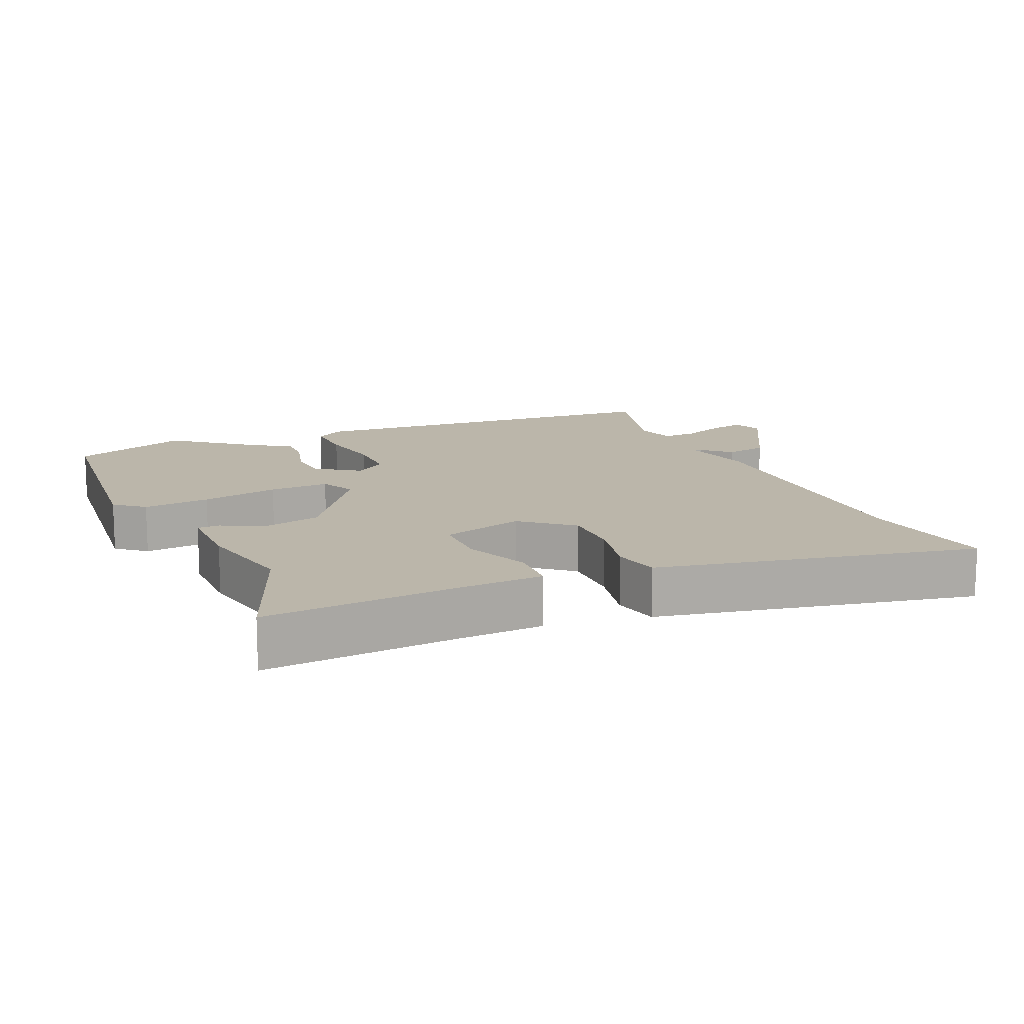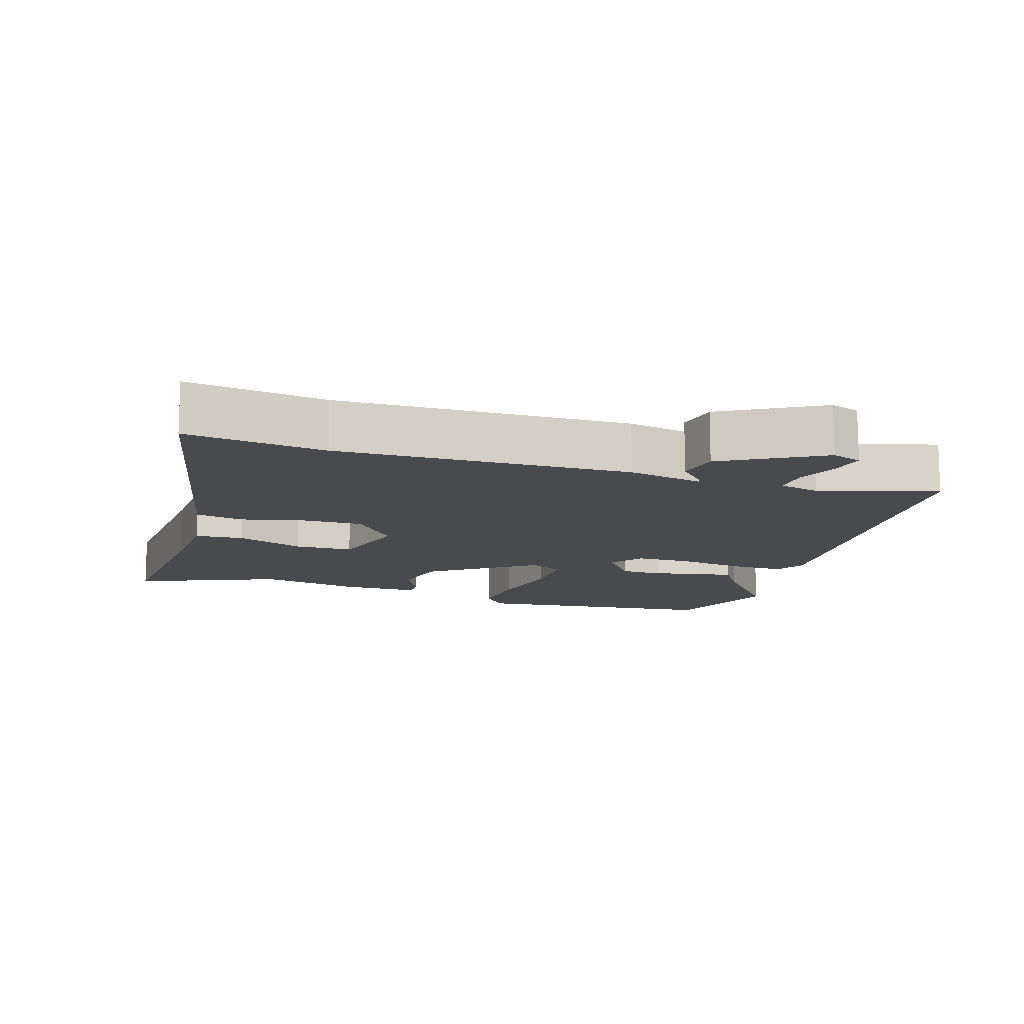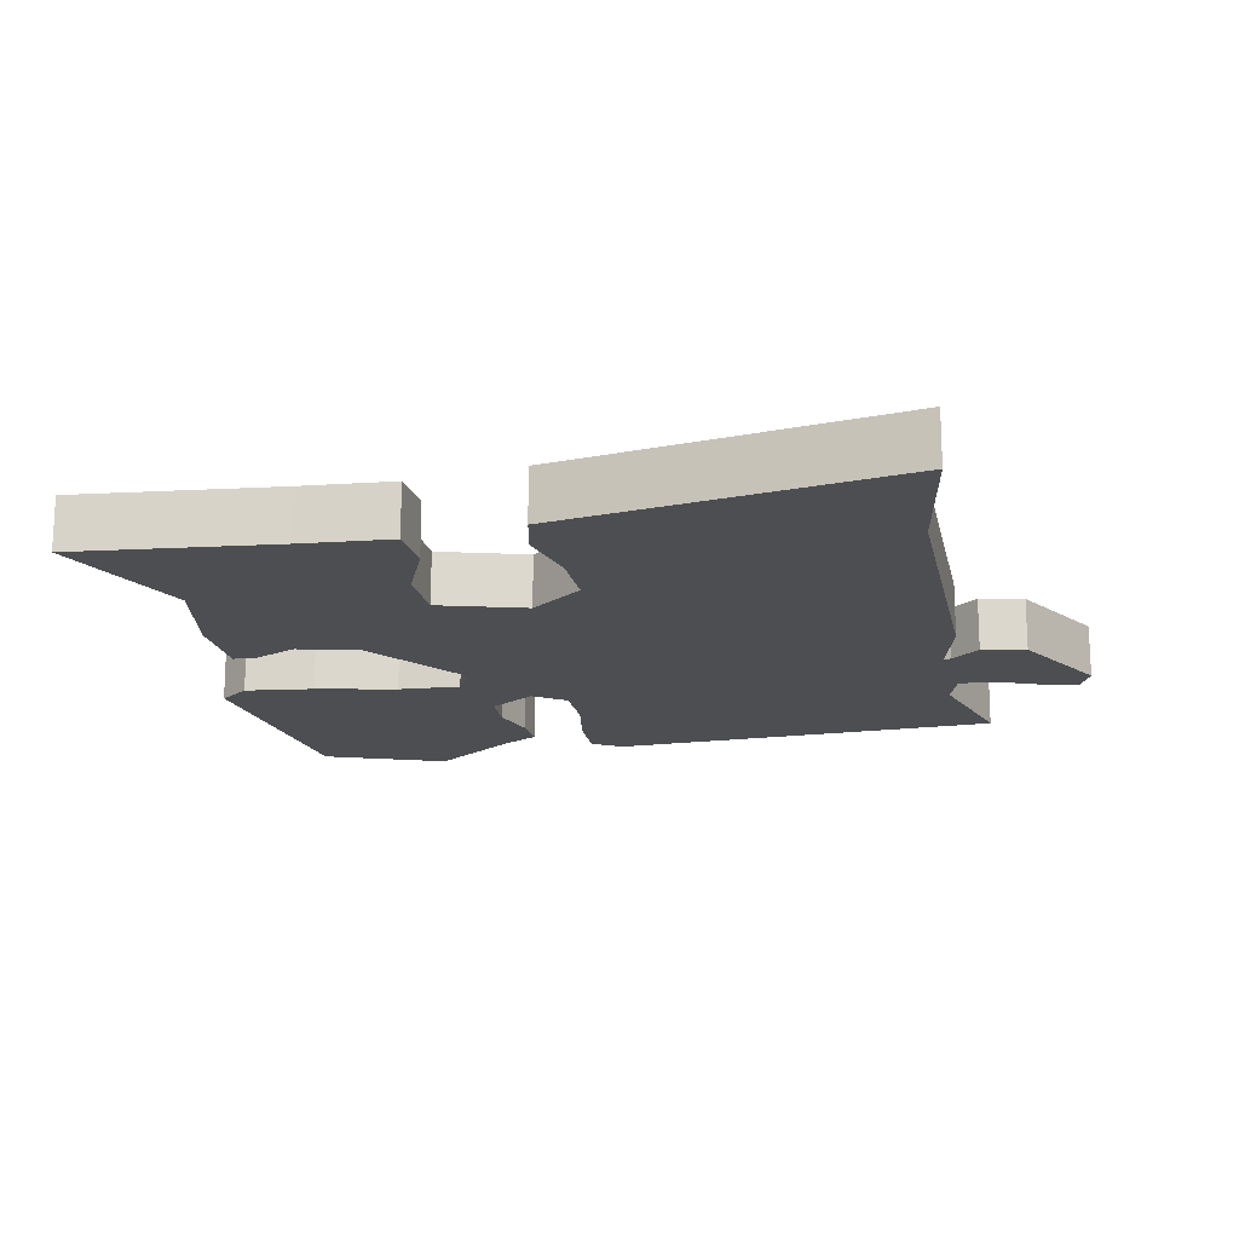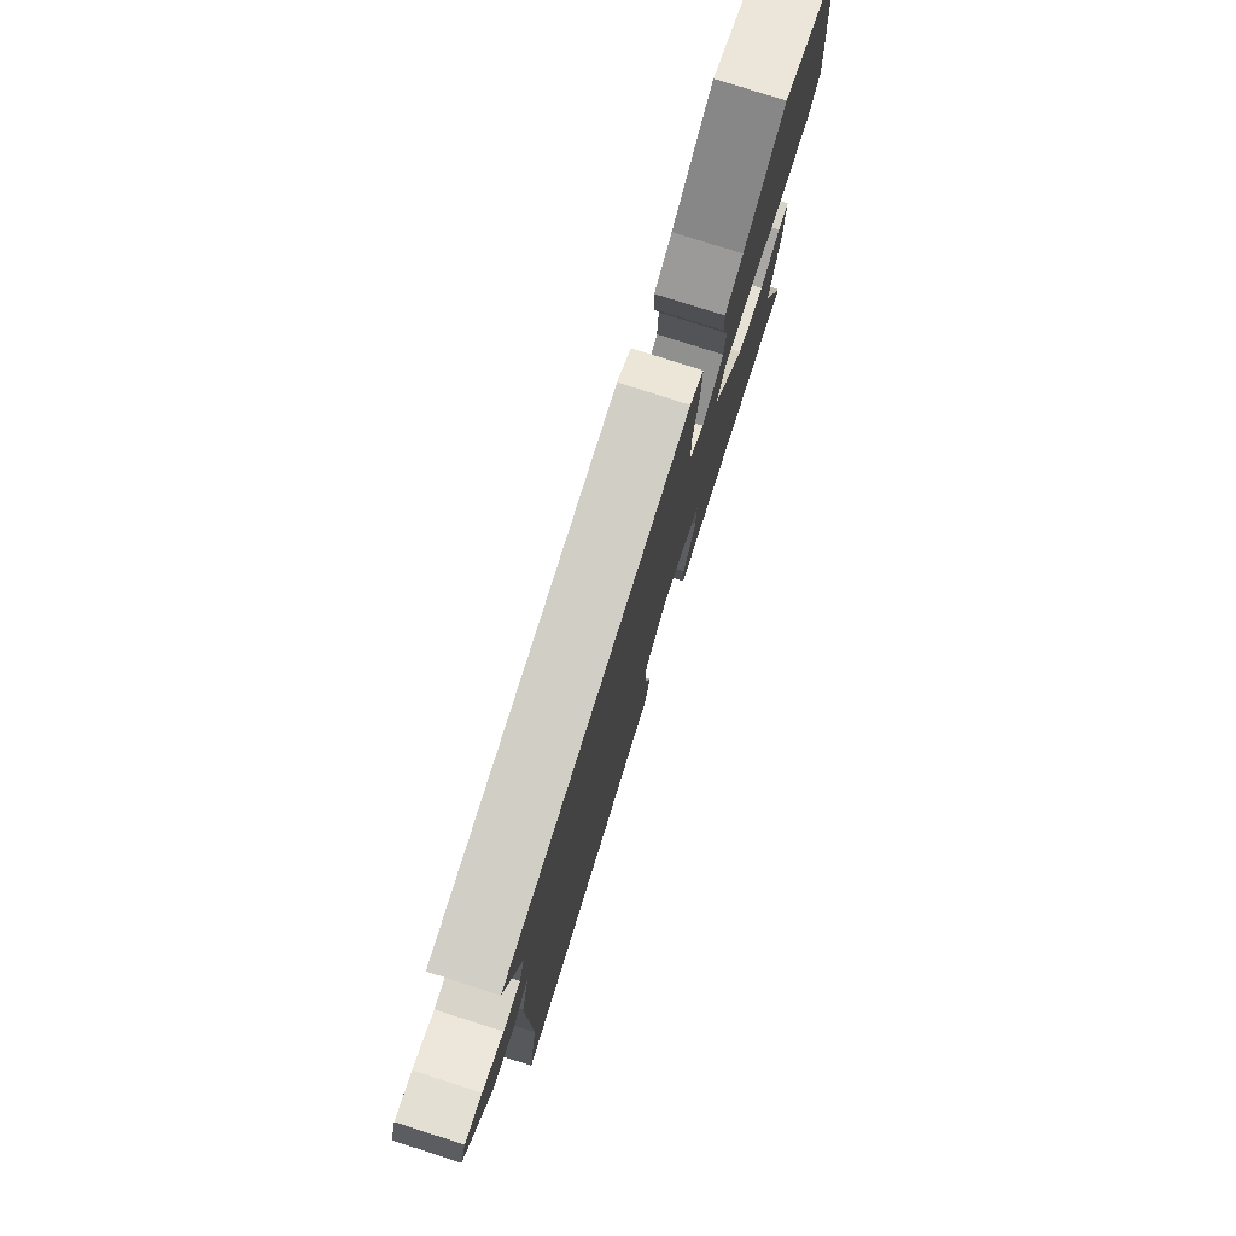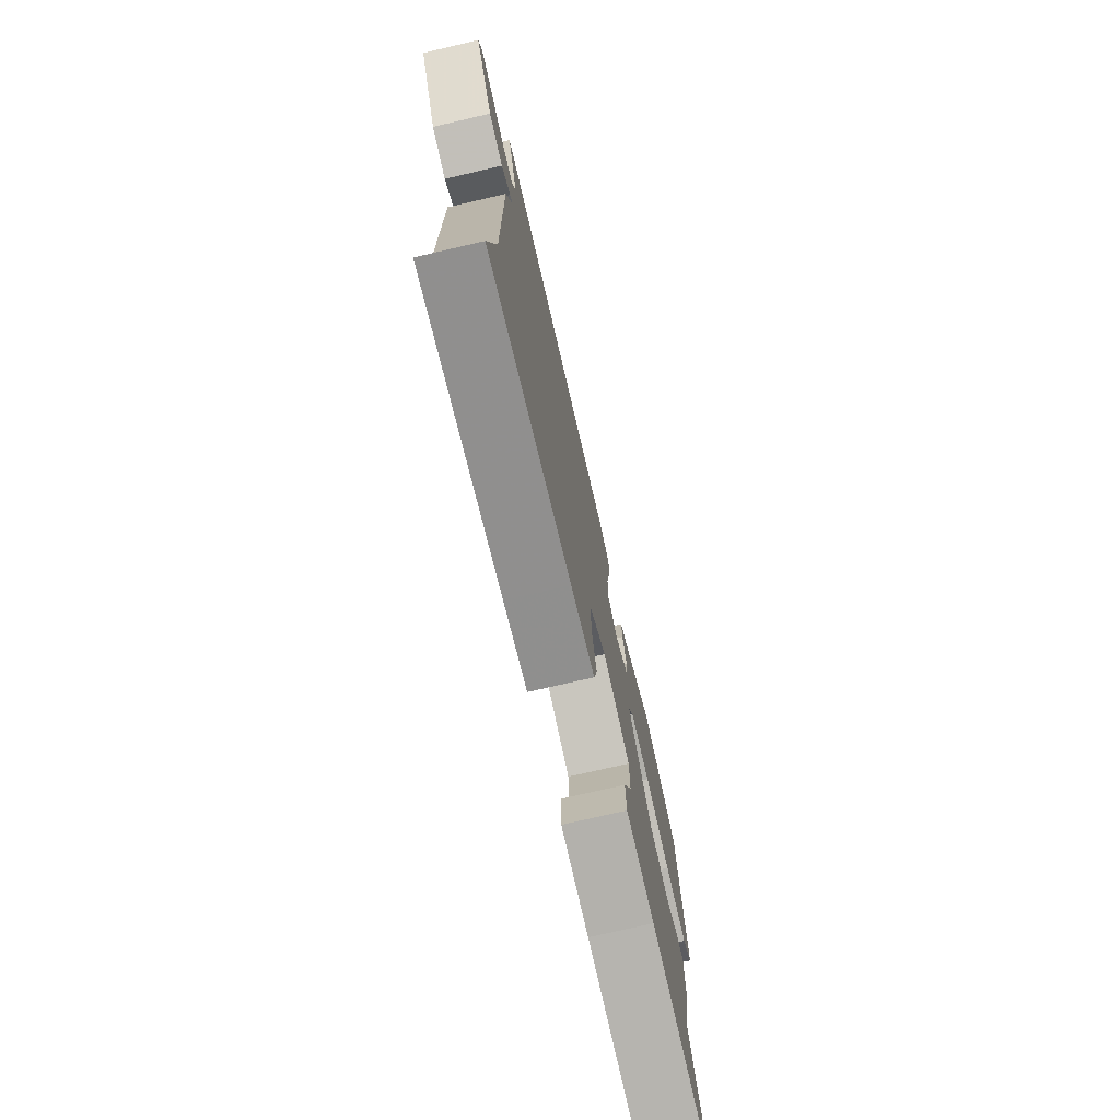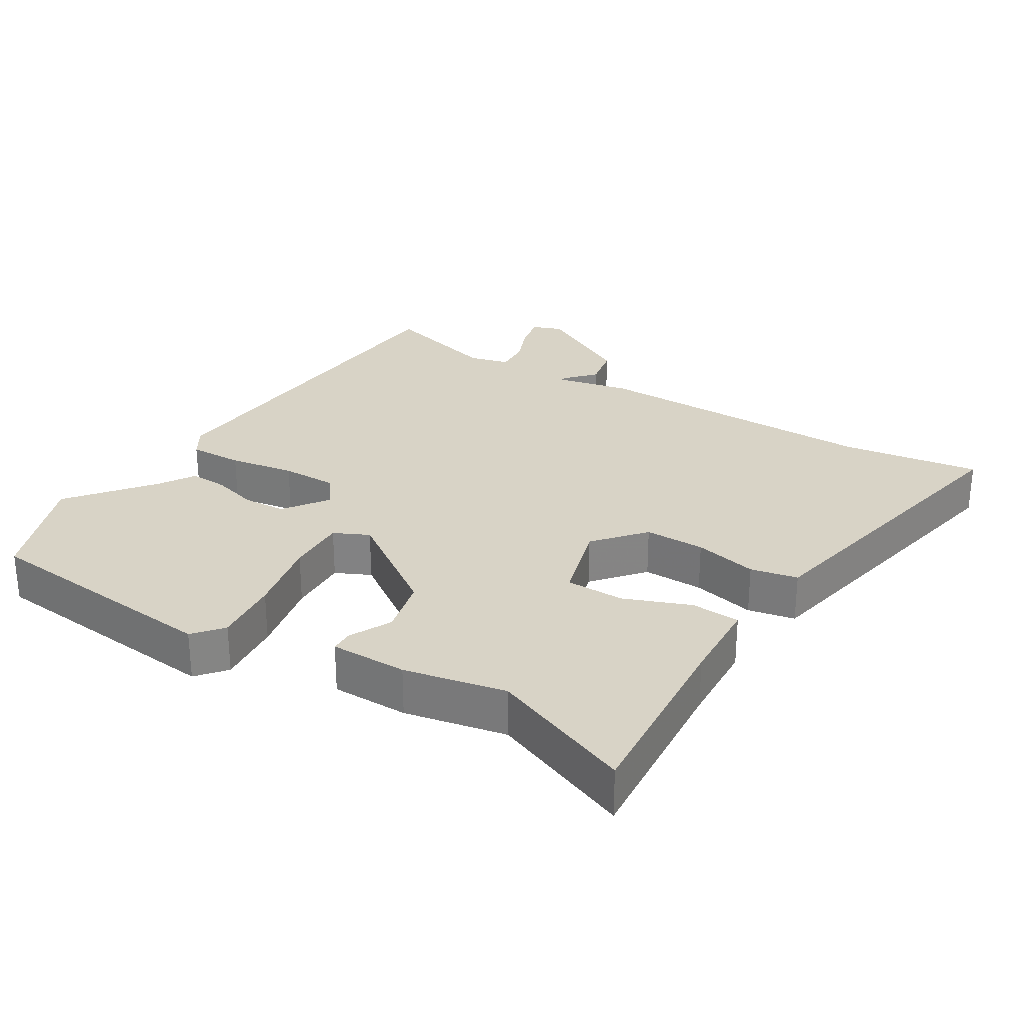
<metadata>
{"format":"obj","ext":"obj","renderer":"f3d","projection":"perspective","resolution":1024,"background":"white","views":[{"elev":13.9,"azim":156.9,"up":"+Y"},{"elev":-12.8,"azim":-106.4,"up":"+Y"},{"elev":-16.7,"azim":-168.5,"up":"+Y"},{"elev":79.0,"azim":-72.3,"up":"+Z"},{"elev":-75.6,"azim":-77.0,"up":"+Z"},{"elev":28.2,"azim":122.3,"up":"+Y"}]}
</metadata>
<code>
v -0.517 0.07 -0.608
v -0.485 0.07 -0.405
v -0.486 0.07 0.023
v -0.461 0.07 0.133
v -0.472 0.07 0.128
v -0.512 0.07 0.092
v -0.574 0.07 0.105
v -0.653 0.07 0.252
v -0.636 0.07 0.296
v -0.585 0.07 0.285
v -0.523 0.07 0.259
v -0.472 0.07 0.256
v -0.456 0.07 0.315
v -0.503 0.07 0.489
v 0.054 0.07 0.523
v 0.096 0.07 0.496
v 0.093 0.07 0.417
v 0.076 0.07 0.321
v 0.075 0.07 0.239
v 0.121 0.07 0.205
v 0.186 0.07 0.25
v 0.19 0.07 0.313
v 0.172 0.07 0.38
v 0.17 0.07 0.436
v 0.223 0.07 0.468
v 0.344 0.07 0.562
v 0.516 0.07 0.494
v 0.548 0.07 0.131
v 0.505 0.07 0.096
v 0.407 0.07 0.107
v 0.293 0.07 0.132
v 0.205 0.07 0.136
v 0.18 0.07 0.085
v 0.285 0.07 -0.069
v 0.37 0.07 -0.09
v 0.432 0.07 -0.06
v 0.465 0.07 -0.061
v 0.464 0.07 -0.174
v 0.432 0.07 -0.323
v 0.513 0.07 -0.533
v 0.23 0.07 -0.507
v 0.105 0.07 -0.499
v 0.102 0.07 -0.427
v 0.141 0.07 -0.33
v 0.141 0.07 -0.244
v 0.02 0.07 -0.207
v -0.054 0.07 -0.268
v -0.054 0.07 -0.357
v -0.034 0.07 -0.45
v -0.049 0.07 -0.519
v -0.154 0.07 -0.539
v -0.517 0 -0.608
v -0.485 0 -0.405
v -0.486 0 0.023
v -0.461 0 0.133
v -0.472 0 0.128
v -0.512 0 0.092
v -0.574 0 0.105
v -0.653 0 0.252
v -0.636 0 0.296
v -0.585 0 0.285
v -0.523 0 0.259
v -0.472 0 0.256
v -0.456 0 0.315
v -0.503 0 0.489
v 0.054 0 0.523
v 0.096 0 0.496
v 0.093 0 0.417
v 0.076 0 0.321
v 0.075 0 0.239
v 0.121 0 0.205
v 0.186 0 0.25
v 0.19 0 0.313
v 0.172 0 0.38
v 0.17 0 0.436
v 0.223 0 0.468
v 0.344 0 0.562
v 0.516 0 0.494
v 0.548 0 0.131
v 0.505 0 0.096
v 0.407 0 0.107
v 0.293 0 0.132
v 0.205 0 0.136
v 0.18 0 0.085
v 0.285 0 -0.069
v 0.37 0 -0.09
v 0.432 0 -0.06
v 0.465 0 -0.061
v 0.464 0 -0.174
v 0.432 0 -0.323
v 0.513 0 -0.533
v 0.23 0 -0.507
v 0.105 0 -0.499
v 0.102 0 -0.427
v 0.141 0 -0.33
v 0.141 0 -0.244
v 0.02 0 -0.207
v -0.054 0 -0.268
v -0.054 0 -0.357
v -0.034 0 -0.45
v -0.049 0 -0.519
v -0.154 0 -0.539
f 51 1 2
f 50 51 2
f 49 50 2
f 48 49 2
f 2 3 4
f 48 2 4
f 47 48 4
f 46 47 4
f 45 46 4
f 41 42 43 44
f 41 44 45
f 40 41 45
f 39 40 45
f 38 39 45
f 37 38 45
f 36 37 45
f 35 36 45
f 34 35 45
f 33 34 45 4
f 29 30 31
f 28 29 31
f 27 28 31
f 26 27 31
f 25 26 31
f 24 25 31
f 23 24 31
f 22 23 31
f 21 22 31 32
f 20 21 32 33
f 16 17 18
f 15 16 18
f 14 15 18
f 13 14 18
f 12 13 18 19
f 9 10 11
f 8 9 11
f 7 8 11
f 6 7 11
f 5 6 11
f 4 5 11 12
f 19 20 33
f 12 19 33
f 4 12 33
f 53 52 102
f 53 102 101
f 53 101 100
f 53 100 99
f 55 54 53
f 55 53 99
f 55 99 98
f 55 98 97
f 55 97 96
f 95 94 93 92
f 96 95 92
f 96 92 91
f 96 91 90
f 96 90 89
f 96 89 88
f 96 88 87
f 96 87 86
f 96 86 85
f 55 96 85 84
f 82 81 80
f 82 80 79
f 82 79 78
f 82 78 77
f 82 77 76
f 82 76 75
f 82 75 74
f 82 74 73
f 83 82 73 72
f 84 83 72 71
f 69 68 67
f 69 67 66
f 69 66 65
f 69 65 64
f 70 69 64 63
f 62 61 60
f 62 60 59
f 62 59 58
f 62 58 57
f 62 57 56
f 63 62 56 55
f 84 71 70
f 84 70 63
f 84 63 55
f 1 52 53 2
f 2 53 54 3
f 3 54 55 4
f 4 55 56 5
f 5 56 57 6
f 6 57 58 7
f 7 58 59 8
f 8 59 60 9
f 9 60 61 10
f 10 61 62 11
f 11 62 63 12
f 12 63 64 13
f 13 64 65 14
f 14 65 66 15
f 15 66 67 16
f 16 67 68 17
f 17 68 69 18
f 18 69 70 19
f 19 70 71 20
f 20 71 72 21
f 21 72 73 22
f 22 73 74 23
f 23 74 75 24
f 24 75 76 25
f 25 76 77 26
f 26 77 78 27
f 27 78 79 28
f 28 79 80 29
f 29 80 81 30
f 30 81 82 31
f 31 82 83 32
f 32 83 84 33
f 33 84 85 34
f 34 85 86 35
f 35 86 87 36
f 36 87 88 37
f 37 88 89 38
f 38 89 90 39
f 39 90 91 40
f 40 91 92 41
f 41 92 93 42
f 42 93 94 43
f 43 94 95 44
f 44 95 96 45
f 45 96 97 46
f 46 97 98 47
f 47 98 99 48
f 48 99 100 49
f 49 100 101 50
f 50 101 102 51
f 51 102 52 1

</code>
